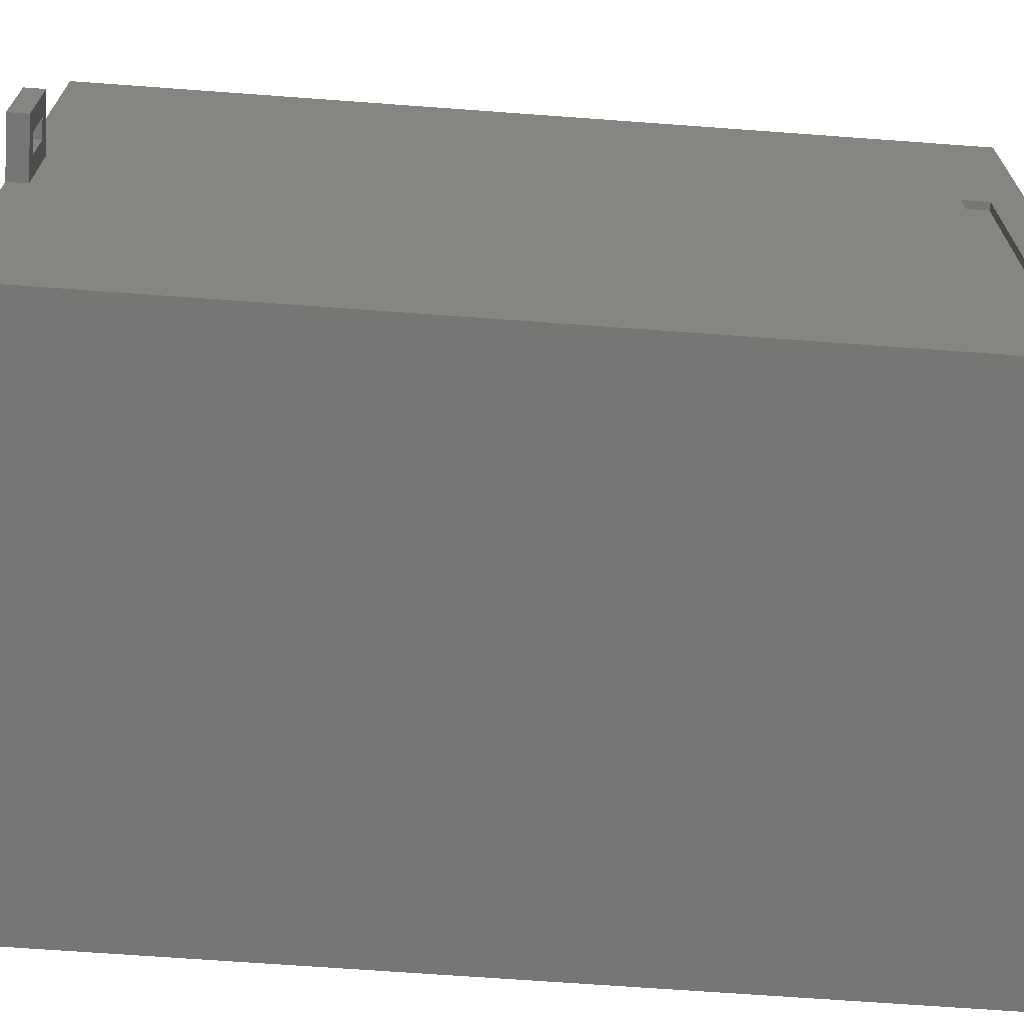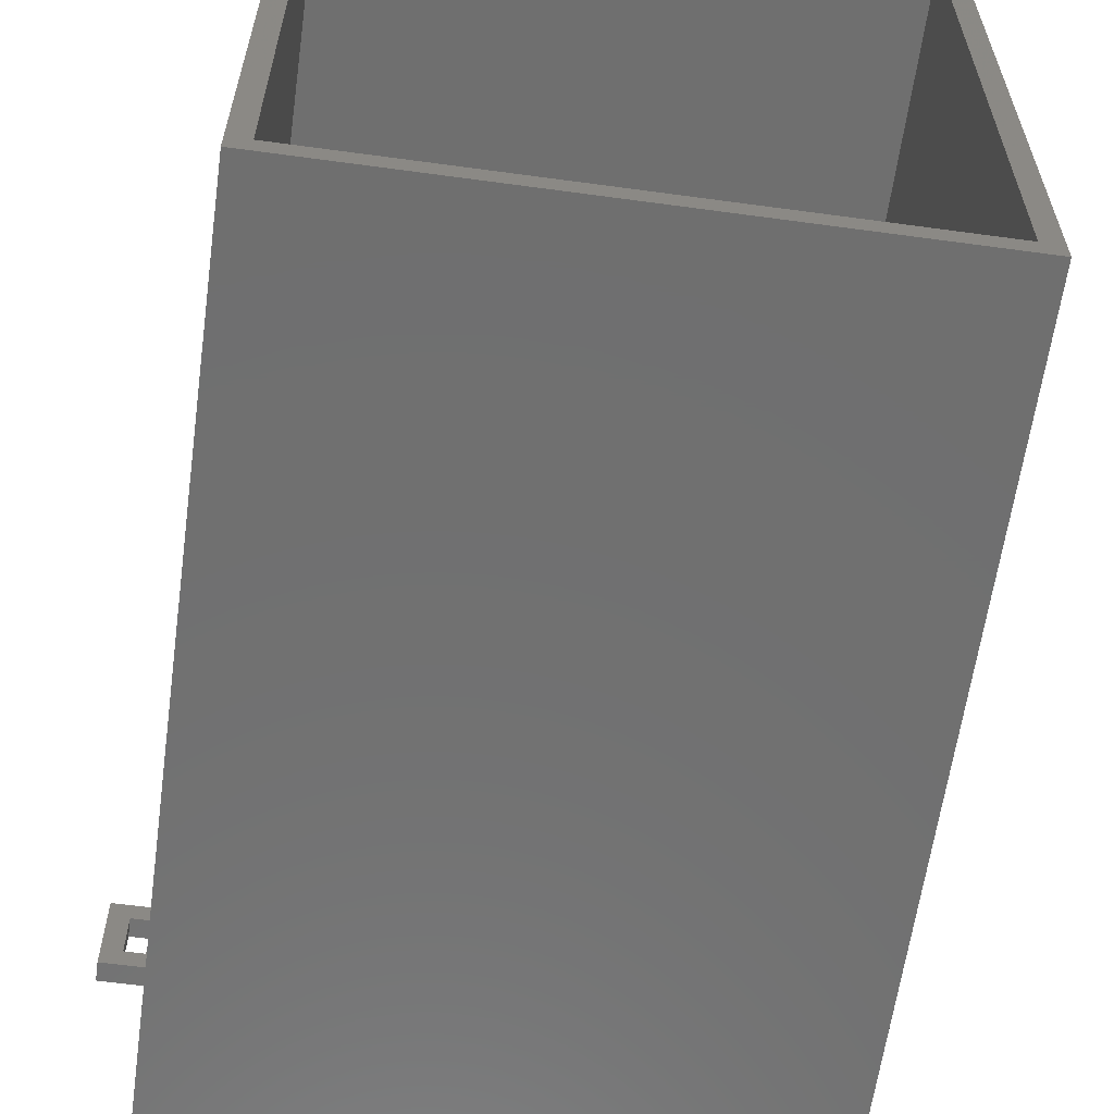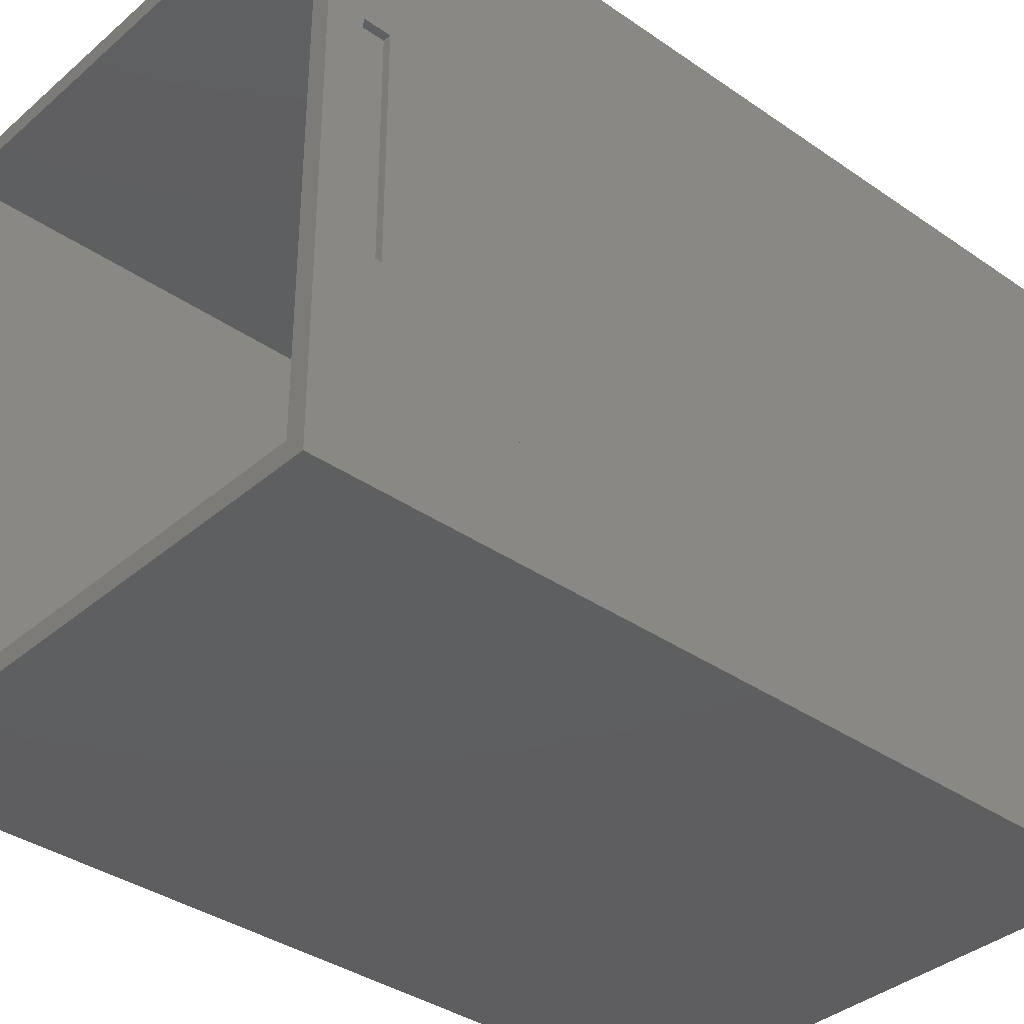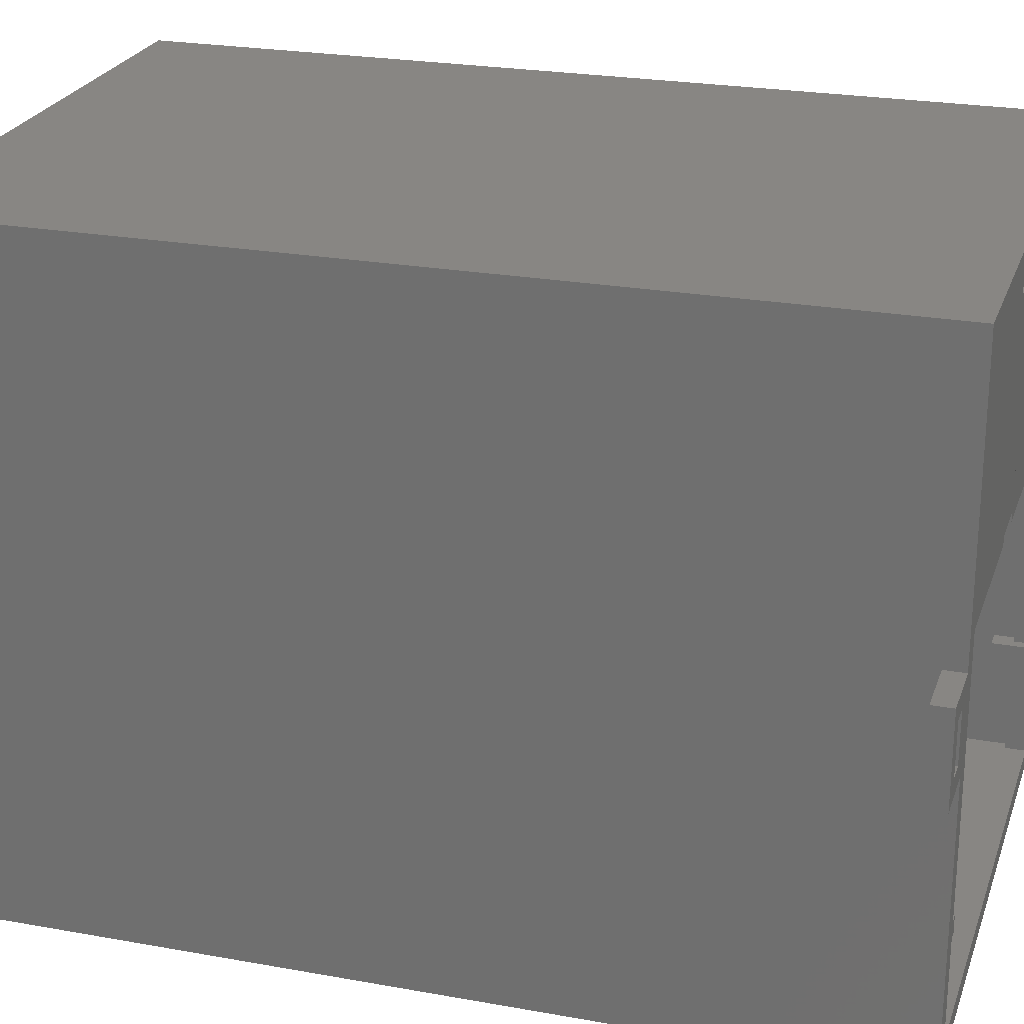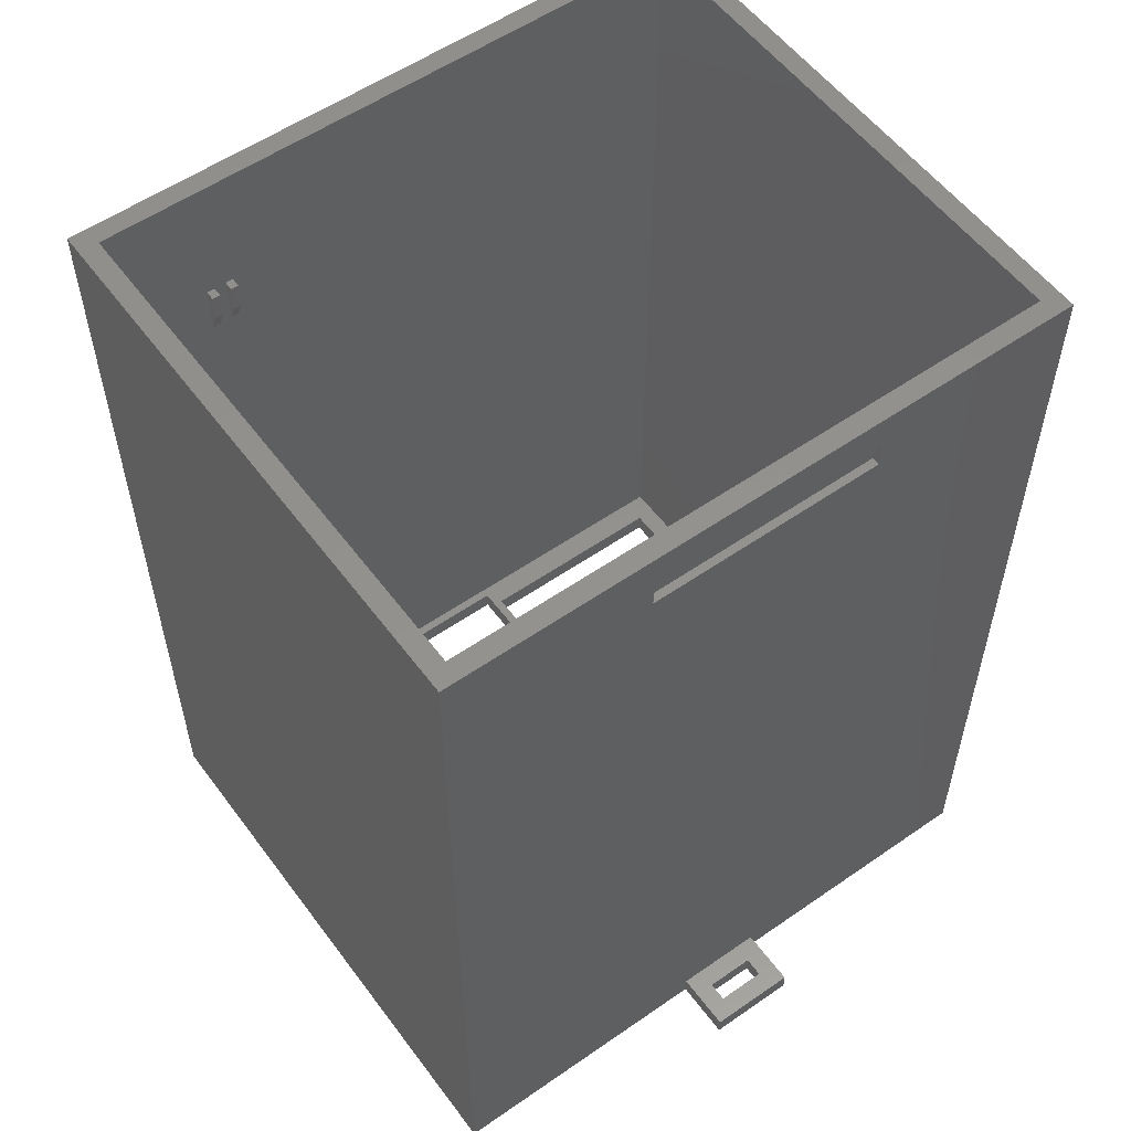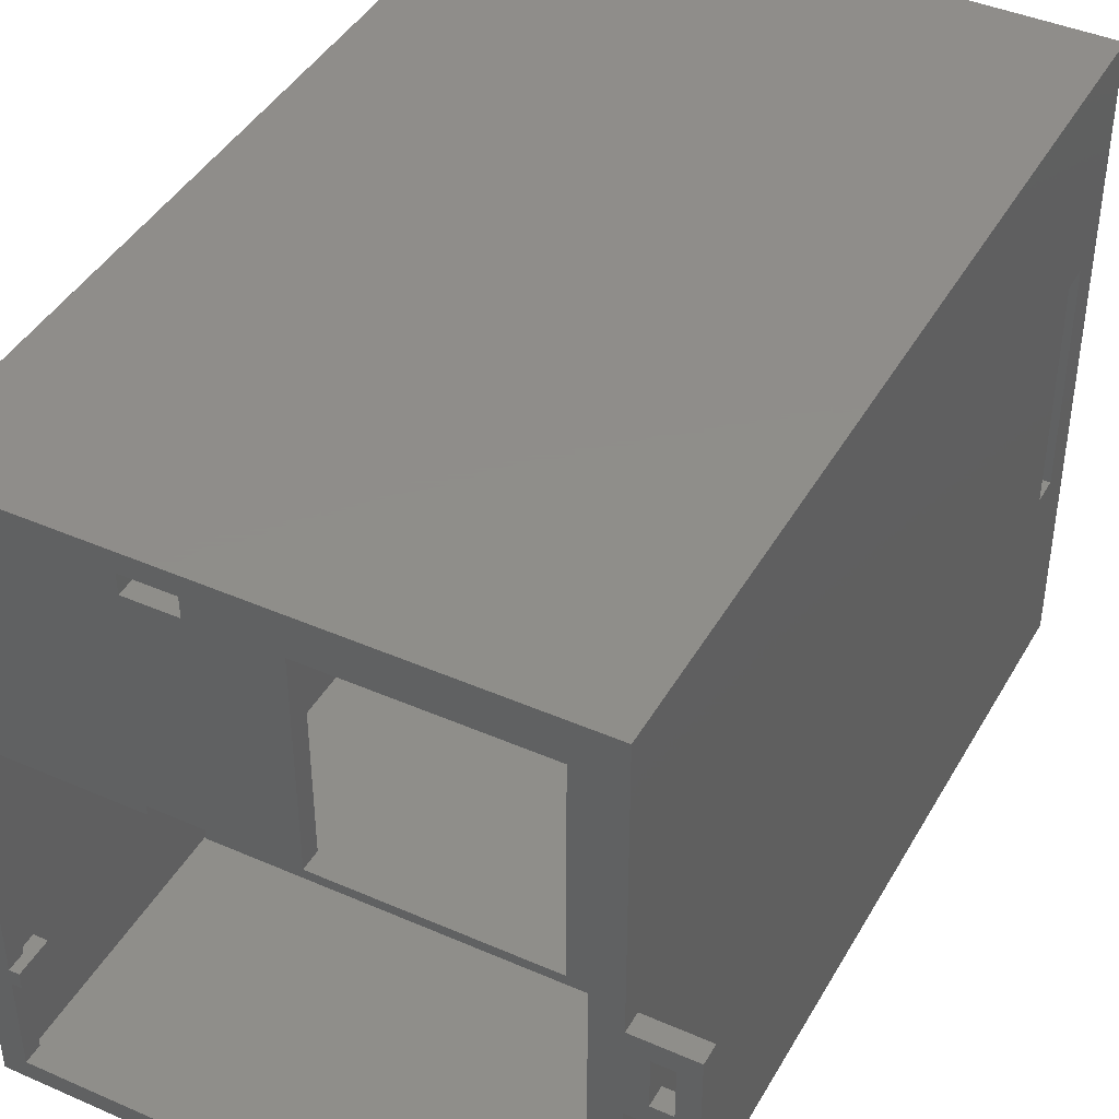
<metadata>
{"format":"stl","ext":"stl","renderer":"f3d","projection":"perspective","resolution":1024,"background":"white","views":[{"elev":-68.3,"azim":-94.2,"up":"+Y"},{"elev":-61.6,"azim":-7.9,"up":"+Y"},{"elev":-36.6,"azim":48.0,"up":"+Y"},{"elev":24.0,"azim":106.8,"up":"+Y"},{"elev":55.7,"azim":53.9,"up":"+Z"},{"elev":42.4,"azim":-152.4,"up":"+Y"}]}
</metadata>
<code>
# stl→obj: 184 verts, 384 faces
v 5.173 -83.41 2
v 57.07 -83.41 -4.152e-07
v 5.173 -83.41 -4.152e-07
v 57.07 -83.41 2
v 4.3 -83.41 2
v 57.5 -83.41 2
v 4.3 -83.41 90
v 57.5 -83.41 90
v 59.5 -85.41 90
v 2.3 -85.41 -4.152e-07
v 59.5 -85.41 -4.152e-07
v 2.3 -85.41 90
v 57.5 -74.17 77
v 57.5 -21.67 90
v 57.5 -73.37 77
v 57.5 -72.17 77
v 57.5 -73.37 72
v 57.5 -73.37 27
v 57.5 -71.37 77
v 57.5 -71.37 72
v 57.5 -71.37 32
v 57.5 -71.37 27
v 57.5 -73.37 4
v 57.5 -74.17 27
v 57.5 -71.67 4
v 57.5 -72.17 27
v 57.5 -72.17 72
v 57.5 -72.17 32
v 57.5 -71.67 2
v 57.5 -21.67 2
v 57.5 -74.17 32
v 57.5 -74.17 72
v 57.5 -73.37 32
v 57.5 -73.37 2
v 59.5 -19.67 0
v 59.5 -48.04 2
v 59.5 -48.04 -2.076e-07
v 59.5 -40.54 83.73
v 59.5 -19.67 90
v 59.5 -64.54 86.45
v 59.5 -64.54 83.73
v 59.5 -40.54 86.45
v 59.5 -57.04 -2.076e-07
v 59.5 -57.04 2
v 2.3 -19.67 90
v 4.3 -21.67 90
v 6.173 -71.69 4.23e-15
v 5.173 -73.39 4.23e-15
v 5.173 -71.69 4.23e-15
v 6.173 -73.39 4.23e-15
v 5.173 -45.48 2.82e-15
v 6.858 -44.57 -2.326e-14
v 36.07 -45.48 -6.204e-14
v 6.858 -23.67 -2.326e-14
v 27.86 -44.57 -2.326e-14
v 2.3 -19.67 0
v 2.3 -48.04 -2.076e-07
v 2.3 -57.04 -2.076e-07
v 36.07 -21.67 1.692e-14
v 27.86 -23.67 -2.326e-14
v 41.07 -21.67 1.692e-14
v 41.07 -23.67 1.692e-14
v 41.07 -44.57 -6.204e-14
v 57.07 -45.48 2.82e-15
v 57.07 -71.67 4.582e-15
v 57.07 -73.37 4.582e-15
v 56.07 -73.37 4.582e-15
v 56.07 -71.67 4.582e-15
v 41.07 -45.48 -6.204e-14
v 36.07 -44.57 -6.204e-14
v 36.07 -23.67 1.692e-14
v 56.7 -72.17 29
v 56.7 -71.37 29
v 57.07 -73.37 2
v 56.07 -73.37 4
v 36.07 -45.48 2
v 5.173 -45.48 2
v 36.07 -44.57 2
v 3.1 -64.54 83.73
v 2.3 -40.54 83.73
v 2.3 -64.54 83.73
v 3.1 -40.54 83.73
v 56.7 -74.17 74
v 56.5 -74.17 77
v 56.7 -72.17 74
v 56.5 -72.17 77
v 56.07 -71.67 4
v 57.07 -71.67 2
v 56.5 -74.17 32
v 56.7 -73.37 29
v 56.7 -74.17 29
v 56.5 -73.37 32
v 4.3 -73.39 2
v 5.173 -73.39 2
v 4.3 -21.67 2
v 4.3 -71.69 4
v 4.3 -71.69 2
v 4.3 -71.38 27
v 4.3 -71.38 32
v 4.3 -71.38 72
v 4.3 -71.38 77
v 4.3 -74.18 77
v 4.3 -74.18 27
v 4.3 -74.18 32
v 4.3 -74.18 72
v 4.3 -73.38 77
v 4.3 -72.18 77
v 4.3 -72.18 27
v 4.3 -72.18 72
v 4.3 -72.18 32
v 4.3 -73.39 4
v 4.3 -73.38 27
v 4.3 -73.38 32
v 4.3 -73.38 72
v 56.5 -71.37 32
v 56.5 -72.17 32
v 41.07 -21.67 2
v 36.07 -21.67 2
v 56.7 -73.37 74
v 56.5 -73.37 77
v 5.1 -73.38 74
v 5.3 -73.38 77
v 5.3 -74.18 77
v 27.86 -23.67 2
v 27.86 -44.57 2
v 6.858 -23.67 2
v 5.1 -74.18 74
v 6.858 -44.57 2
v 41.07 -45.48 2
v 57.07 -45.48 2
v 2.3 -64.54 86.45
v 3.1 -64.54 86.45
v 3.1 -40.54 86.45
v 2.3 -40.54 86.45
v 36.07 -23.67 2
v 41.07 -23.67 2
v 41.07 -44.57 2
v 5.173 -71.69 2
v 56.5 -71.37 77
v 58.7 -40.54 83.73
v 58.7 -64.54 86.45
v 58.7 -64.54 83.73
v 58.7 -40.54 86.45
v 6.173 -71.69 4
v 6.173 -73.39 4
v 56.7 -71.37 74
v 5.3 -72.18 77
v 5.3 -71.38 77
v 5.1 -72.18 74
v 5.1 -71.38 74
v 5.1 -72.18 29
v 5.1 -71.38 29
v 5.1 -74.18 29
v 5.1 -73.38 29
v 5.3 -74.18 32
v 5.3 -73.38 32
v 5.3 -71.38 32
v 5.3 -72.18 32
v 2.3 -57.04 2
v 2.3 -48.04 2
v -3.7 -48.04 -2.028e-07
v -1.7 -50.04 -2.044e-07
v -3.7 -57.04 -2.028e-07
v 0.3 -50.04 -2.06e-07
v 0.3 -55.04 -2.06e-07
v -1.7 -55.04 -2.044e-07
v -3.7 -57.04 2
v -1.7 -55.04 2
v -3.7 -48.04 2
v 0.3 -55.04 2
v 0.3 -50.04 2
v -1.7 -50.04 2
v 61.5 -50.04 -1.949e-07
v 65.5 -48.04 -1.693e-07
v 63.5 -50.04 -1.821e-07
v 63.5 -55.04 -1.821e-07
v 61.5 -55.04 -1.949e-07
v 65.5 -57.04 -1.693e-07
v 61.5 -50.04 2
v 63.5 -50.04 2
v 63.5 -55.04 2
v 65.5 -57.04 2
v 65.5 -48.04 2
v 61.5 -55.04 2
f 1 2 3
f 2 1 4
f 4 1 5
f 4 5 6
f 6 5 7
f 6 7 8
f 9 10 11
f 10 9 12
f 8 13 6
f 13 8 14
f 13 14 15
f 15 14 16
f 15 16 17
f 17 16 18
f 16 14 19
f 19 14 20
f 20 14 21
f 21 14 22
f 18 23 24
f 23 18 25
f 25 18 26
f 26 18 16
f 26 16 27
f 26 27 28
f 25 26 22
f 25 22 29
f 29 22 30
f 30 22 14
f 20 28 27
f 28 20 21
f 17 31 32
f 31 17 33
f 33 17 18
f 6 24 34
f 24 6 13
f 24 13 32
f 24 32 31
f 34 24 23
f 35 36 37
f 36 35 38
f 38 35 39
f 9 40 39
f 40 9 41
f 39 40 42
f 39 42 38
f 43 9 11
f 9 43 41
f 41 43 44
f 41 44 38
f 38 44 36
f 9 7 12
f 7 9 8
f 8 9 14
f 14 9 39
f 45 46 39
f 46 45 12
f 46 12 7
f 39 46 14
f 47 48 49
f 48 47 50
f 51 52 53
f 52 51 54
f 53 52 55
f 56 54 57
f 54 56 35
f 57 54 58
f 58 54 51
f 58 51 10
f 54 35 59
f 54 59 60
f 60 59 55
f 55 59 53
f 59 35 61
f 61 35 62
f 62 35 63
f 63 35 64
f 64 35 65
f 65 35 66
f 66 35 2
f 10 3 11
f 3 10 51
f 3 51 48
f 48 51 49
f 11 3 2
f 11 2 43
f 43 2 35
f 43 35 37
f 65 67 68
f 67 65 66
f 64 69 63
f 59 70 53
f 70 59 71
f 70 71 62
f 70 62 63
f 72 22 26
f 22 72 73
f 74 67 66
f 67 74 75
f 75 74 34
f 75 34 23
f 76 51 53
f 51 76 77
f 70 76 53
f 76 70 78
f 79 80 81
f 80 79 82
f 13 83 32
f 83 13 84
f 16 85 27
f 85 16 86
f 87 65 68
f 65 87 88
f 88 87 29
f 29 87 25
f 89 90 91
f 90 89 92
f 1 93 5
f 93 1 94
f 95 96 97
f 96 95 98
f 98 95 99
f 99 95 100
f 100 95 101
f 101 95 46
f 7 102 46
f 102 7 103
f 102 103 104
f 102 104 105
f 46 102 106
f 46 106 107
f 107 106 108
f 107 108 109
f 46 107 101
f 110 109 108
f 109 110 100
f 100 110 99
f 93 7 5
f 7 93 103
f 103 93 111
f 103 111 112
f 112 111 96
f 112 96 113
f 113 96 114
f 114 96 106
f 106 96 108
f 108 96 98
f 113 105 104
f 105 113 114
f 28 115 116
f 115 28 21
f 73 21 22
f 21 73 115
f 31 91 24
f 91 31 89
f 90 33 18
f 33 90 92
f 31 92 89
f 92 31 33
f 45 35 56
f 35 45 39
f 117 59 61
f 59 117 118
f 118 117 30
f 118 30 95
f 95 30 14
f 95 14 46
f 4 34 74
f 34 4 6
f 119 15 17
f 15 119 120
f 106 121 114
f 121 106 122
f 123 106 102
f 106 123 122
f 124 55 125
f 55 124 60
f 124 54 60
f 54 124 126
f 127 102 105
f 102 127 123
f 114 127 105
f 127 114 121
f 74 2 4
f 2 74 66
f 128 55 52
f 55 128 125
f 54 128 52
f 128 54 126
f 64 129 69
f 129 64 130
f 84 119 83
f 119 84 120
f 131 79 81
f 79 131 132
f 133 80 82
f 80 133 134
f 90 24 91
f 24 90 18
f 135 62 71
f 62 135 136
f 76 128 77
f 128 76 125
f 125 76 124
f 130 137 129
f 137 130 136
f 136 130 117
f 117 130 30
f 30 130 88
f 30 88 29
f 137 135 78
f 135 137 136
f 95 126 118
f 126 95 77
f 126 77 128
f 118 126 124
f 118 124 76
f 118 76 78
f 118 78 135
f 138 95 97
f 95 138 77
f 59 135 71
f 135 59 118
f 16 139 86
f 139 16 19
f 137 69 129
f 69 137 63
f 137 70 63
f 70 137 78
f 117 62 136
f 62 117 61
f 130 65 88
f 65 130 64
f 134 132 131
f 132 134 133
f 133 79 132
f 79 133 82
f 140 141 142
f 141 140 143
f 138 47 49
f 47 138 144
f 144 138 97
f 144 97 96
f 51 138 49
f 138 51 77
f 48 1 3
f 1 48 94
f 47 145 50
f 145 47 144
f 86 146 85
f 146 86 139
f 147 101 107
f 101 147 148
f 149 107 109
f 107 149 147
f 150 147 149
f 147 150 148
f 101 150 100
f 150 101 148
f 145 48 50
f 48 145 94
f 94 145 93
f 93 145 111
f 121 123 127
f 123 121 122
f 87 67 75
f 67 87 68
f 85 20 27
f 20 85 146
f 116 73 72
f 73 116 115
f 13 120 84
f 120 13 15
f 119 32 83
f 32 119 17
f 146 19 20
f 19 146 139
f 28 72 26
f 72 28 116
f 42 141 143
f 141 42 40
f 141 41 142
f 41 141 40
f 41 140 142
f 140 41 38
f 38 143 140
f 143 38 42
f 98 151 108
f 151 98 152
f 23 87 75
f 87 23 25
f 145 96 111
f 96 145 144
f 112 153 103
f 153 112 154
f 155 113 104
f 113 155 156
f 113 154 112
f 154 113 156
f 153 104 103
f 104 153 155
f 99 152 98
f 152 99 157
f 151 110 108
f 110 151 158
f 152 158 151
f 158 152 157
f 158 99 110
f 99 158 157
f 100 149 109
f 149 100 150
f 154 155 153
f 155 154 156
f 12 131 10
f 131 12 45
f 131 45 134
f 134 45 80
f 80 159 81
f 159 80 160
f 160 80 57
f 57 80 56
f 56 80 45
f 10 81 58
f 81 10 131
f 58 81 159
f 161 162 163
f 162 161 57
f 162 57 164
f 164 57 165
f 163 166 58
f 166 163 162
f 58 166 165
f 58 165 57
f 167 168 169
f 168 167 159
f 168 159 170
f 170 159 171
f 171 159 160
f 169 172 160
f 172 169 168
f 160 172 171
f 161 160 57
f 160 161 169
f 159 163 58
f 163 159 167
f 169 163 167
f 163 169 161
f 171 165 170
f 165 171 164
f 166 170 165
f 170 166 168
f 162 168 166
f 168 162 172
f 171 162 164
f 162 171 172
f 37 173 43
f 173 37 174
f 173 174 175
f 175 174 176
f 43 177 178
f 177 43 173
f 178 177 176
f 178 176 174
f 175 179 173
f 179 175 180
f 180 176 181
f 176 180 175
f 178 44 43
f 44 178 182
f 178 183 182
f 183 178 174
f 173 184 177
f 184 173 179
f 36 174 37
f 174 36 183
f 44 184 179
f 184 44 182
f 184 182 181
f 181 182 183
f 36 179 183
f 179 36 44
f 183 179 180
f 183 180 181
f 184 176 177
f 176 184 181

</code>
